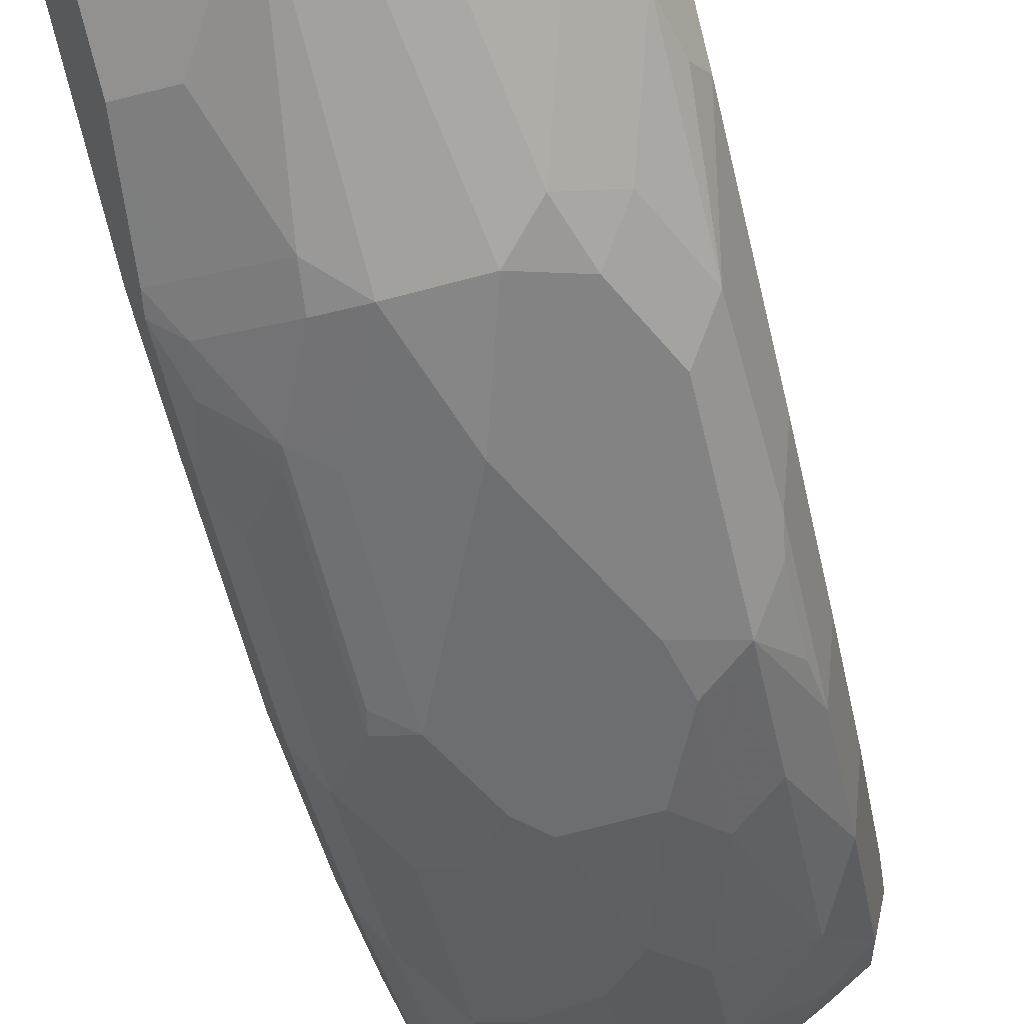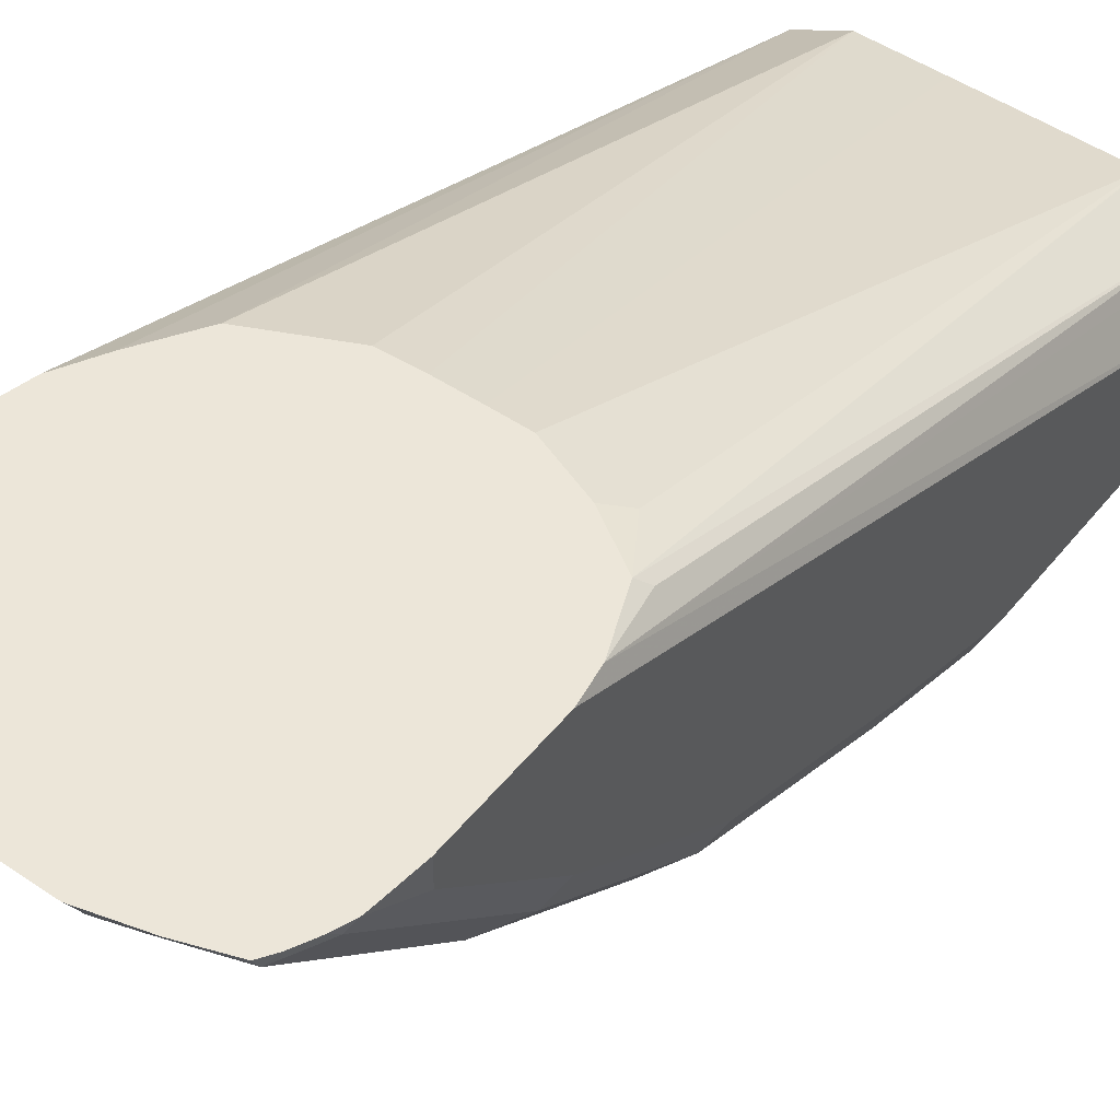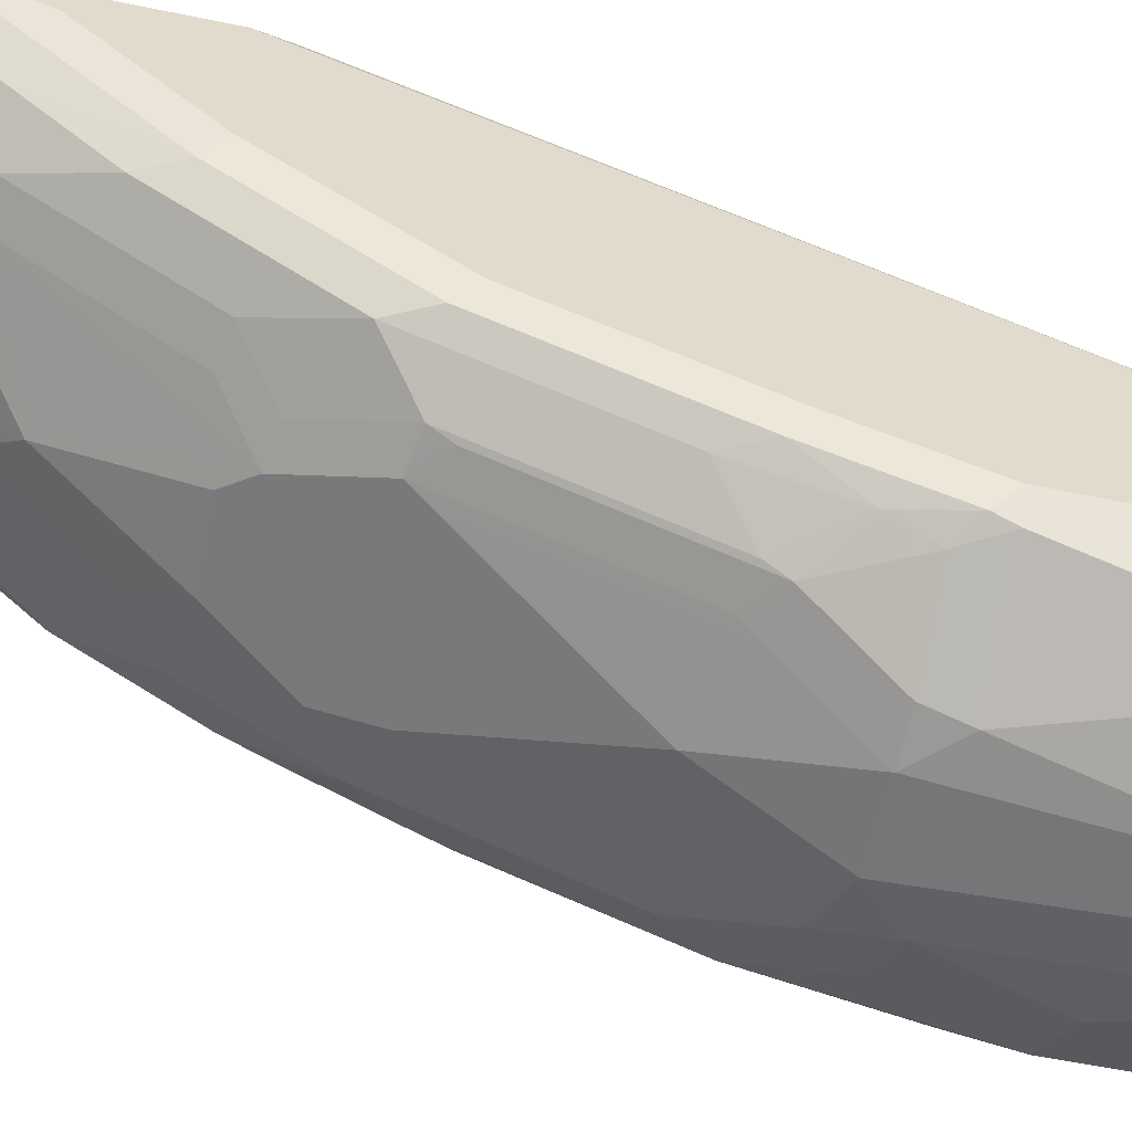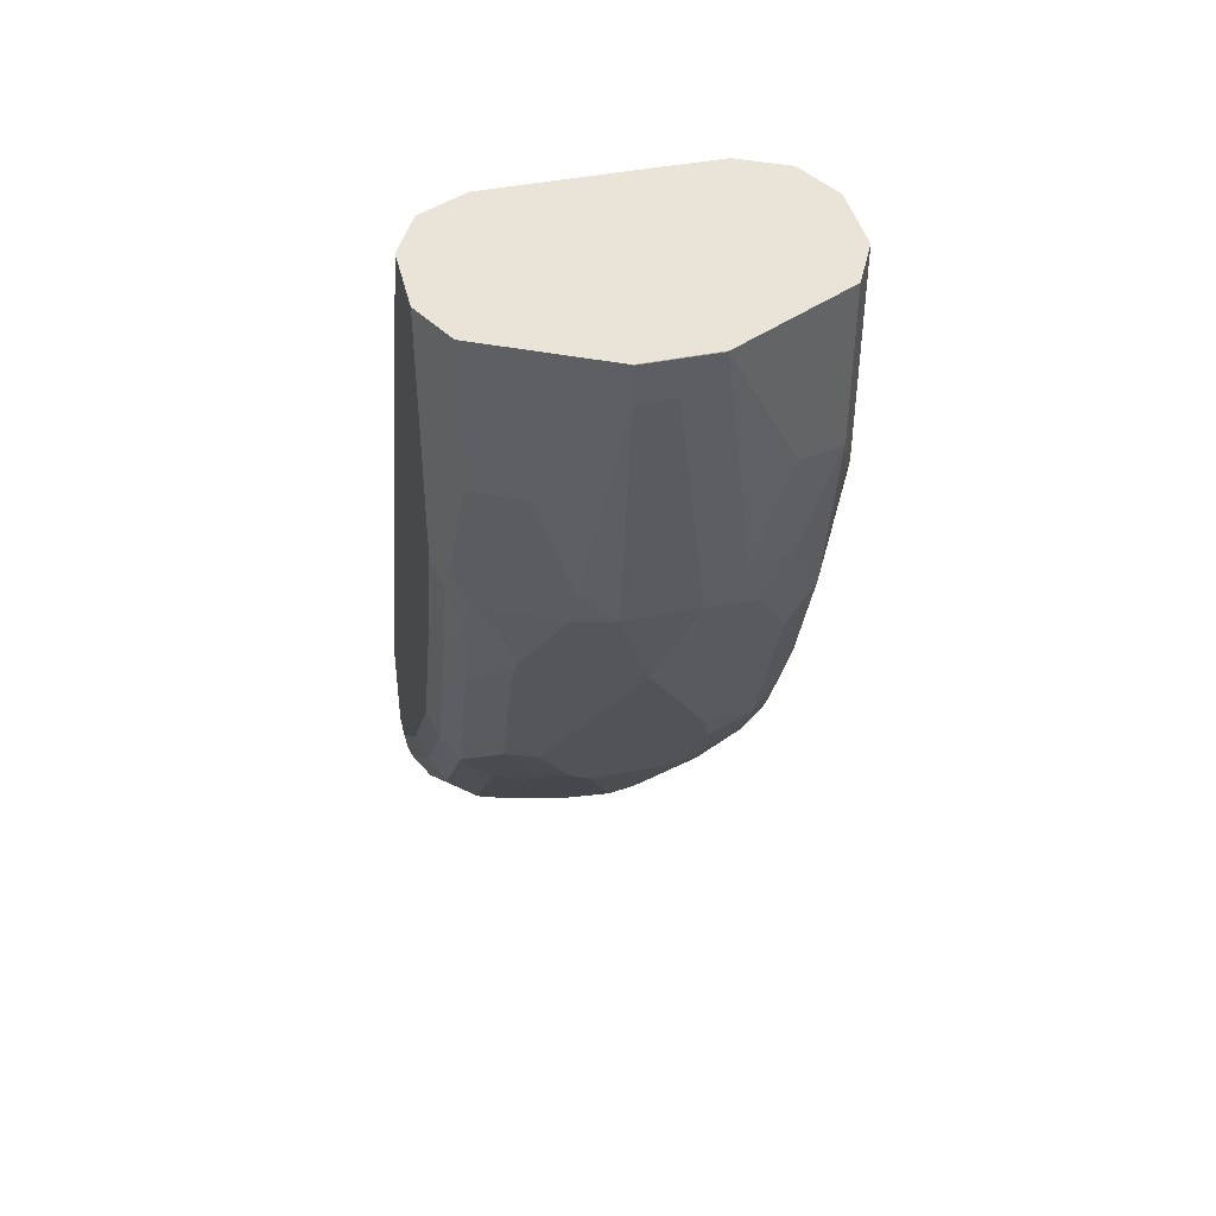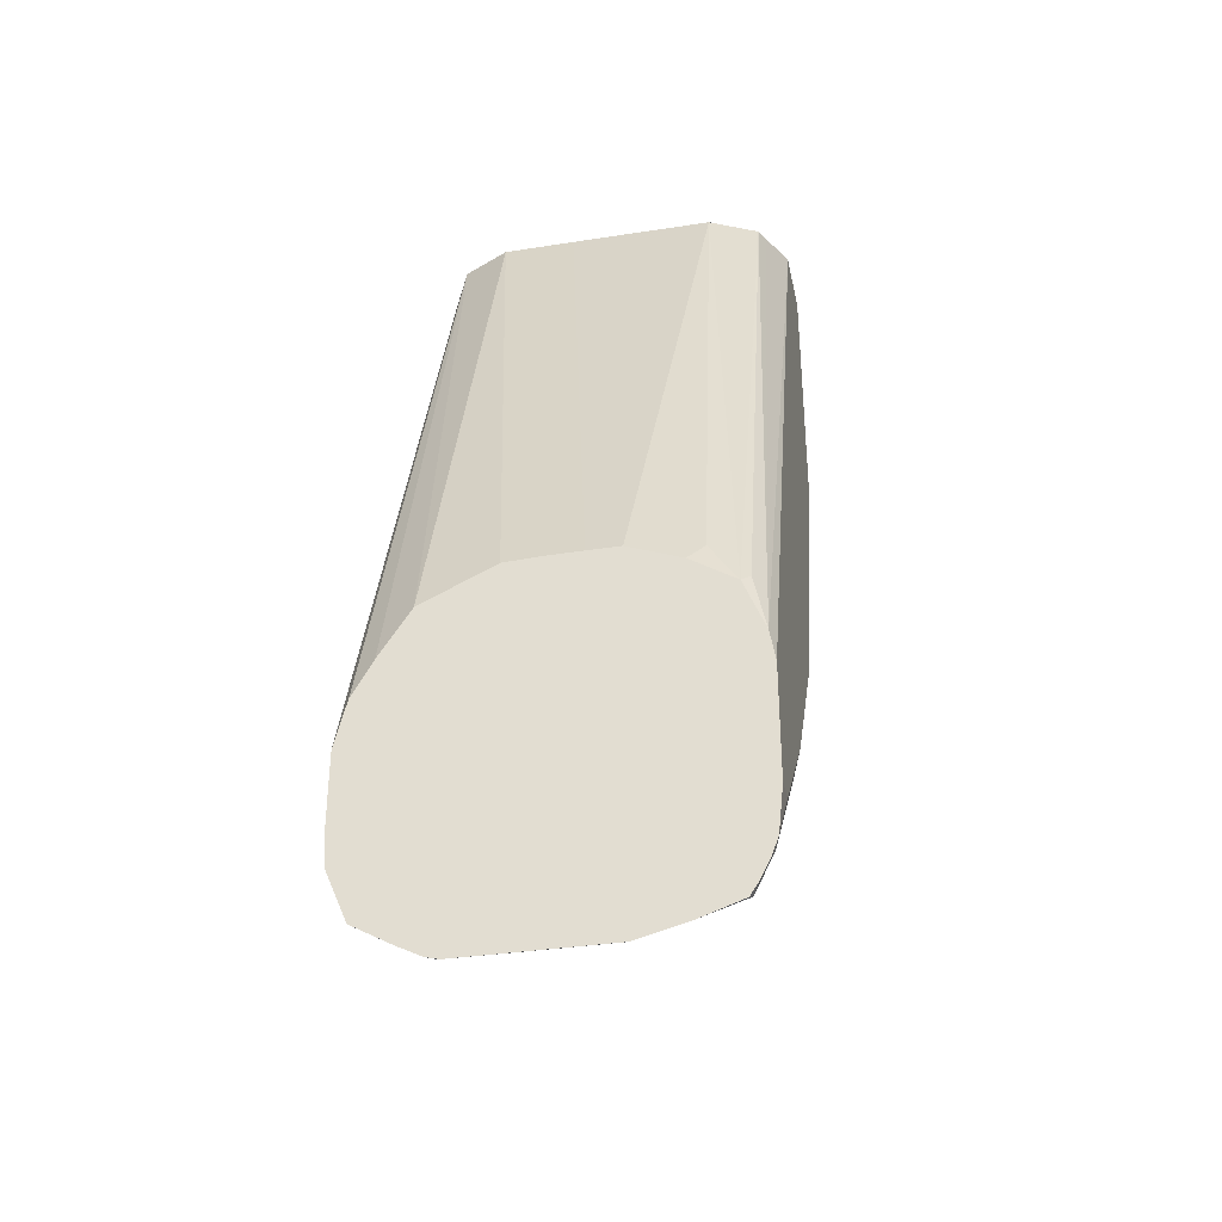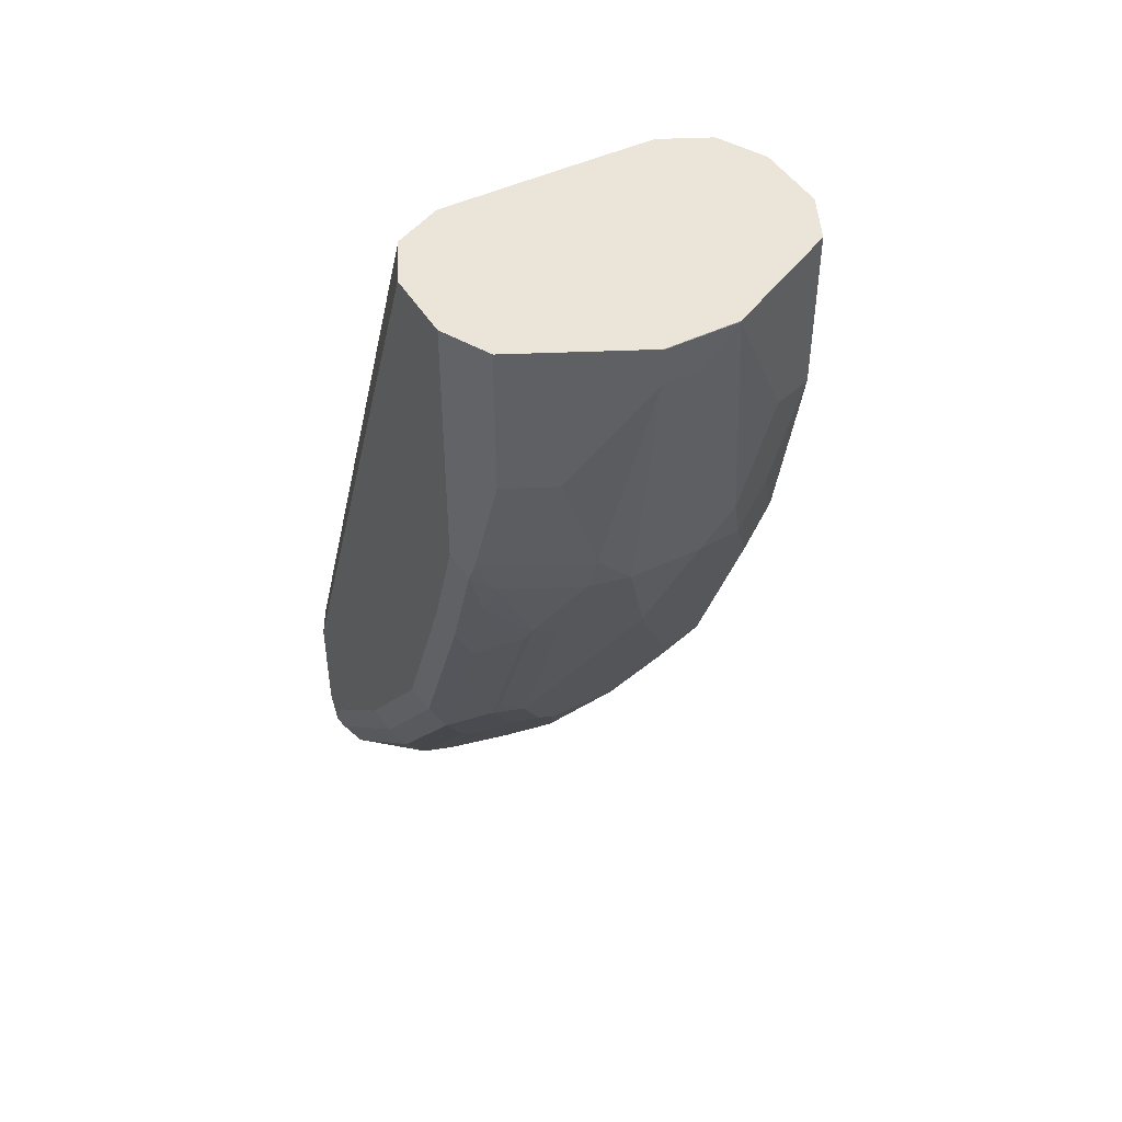
<metadata>
{"format":"obj","ext":"obj","renderer":"f3d","projection":"perspective","resolution":1024,"background":"white","views":[{"elev":-79.8,"azim":-165.7,"up":"+Z"},{"elev":49.2,"azim":37.0,"up":"+Z"},{"elev":-56.2,"azim":77.7,"up":"+Z"},{"elev":43.1,"azim":166.6,"up":"+Y"},{"elev":-34.6,"azim":11.8,"up":"+Y"},{"elev":45.4,"azim":150.7,"up":"+Y"}]}
</metadata>
<code>
v 0.0721 -0.2094 -0.5204
v 0.05822 -0.2094 -0.5204
v 0.09468 -0.2181 -0.5204
v 0.09382 0.0315 -0.61
v 0.04692 0.0315 -0.6098
v 0.0424 -0.2095 -0.5204
v 0.03161 0.0315 -0.6098
v 0.01587 0.0315 -0.6099
v 0.1016 -0.2111 -0.5239
v 0.1138 -0.2302 -0.5204
v 0.09405 0.0315 -0.6101
v 0.02694 -0.2102 -0.5204
v 1.224e-05 0.0315 -0.61
v 0.1173 -0.2268 -0.5239
v 0.1147 0.0315 -0.6204
v 0.1228 -0.2525 -0.5204
v -0.004519 -0.2252 -0.5204
v -0.0207 0.0315 -0.6203
v 0.1172 0.0315 -0.6253
v 0.1251 -0.2658 -0.5204
v 0.1251 0.0315 -0.6412
v -0.01781 -0.2459 -0.5204
v -0.02084 0.0315 -0.6204
v 0.1251 -0.3128 -0.5204
v 0.1251 0.0315 -0.6725
v -0.02649 -0.2615 -0.5204
v -0.02606 0.0315 -0.6308
v -0.03128 -0.2815 -0.5204
v 0.1235 -0.3284 -0.5204
v 0.1251 -0.3128 -0.5318
v 0.1148 0.0315 -0.6932
v 0.1251 -0.0782 -0.6725
v -0.0312 0.0315 -0.6411
v -0.03128 -0.3128 -0.5204
v -0.03128 0.0315 -0.6412
v 0.1229 -0.3328 -0.5204
v 0.1251 -0.2971 -0.5474
v 0.1147 -0.03132 -0.6933
v 0.1147 0.0315 -0.6933
v 0.1199 -0.0782 -0.6829
v 0.1251 -0.1251 -0.6569
v 0.1212 -0.08605 -0.6803
v -0.03128 -0.3128 -0.5318
v -0.03041 -0.3276 -0.5204
v -0.03128 0.0315 -0.6725
v 0.1212 -0.3362 -0.5239
v 0.1212 -0.3206 -0.5396
v 0.1203 -0.3397 -0.5204
v 0.1212 -0.2737 -0.5865
v 0.1251 -0.2658 -0.5787
v 0.09382 -0.03132 -0.7038
v 0.09382 0.0315 -0.7038
v 0.1114 -0.09386 -0.6842
v 0.1095 -0.0782 -0.6881
v 0.1212 -0.1329 -0.6647
v 0.1251 -0.2033 -0.6256
v 0.1147 -0.1095 -0.6777
v -0.03128 -0.2971 -0.5474
v -0.02346 -0.3206 -0.5552
v -0.02346 -0.3362 -0.5396
v -0.02102 -0.3494 -0.5204
v -0.02356 0.0315 -0.6879
v -0.03128 -0.06259 -0.6725
v 0.1134 -0.3519 -0.5239
v 0.1134 -0.3206 -0.5552
v 0.116 -0.3484 -0.5204
v 0.1134 -0.2893 -0.5865
v 0.1134 -0.2268 -0.6334
v 0.1212 -0.2111 -0.6334
v 0.06255 0.01561 -0.7194
v 0.07819 -0.0782 -0.7038
v 0.06255 0.03126 -0.7194
v 0.0729 0.0315 -0.7142
v 0.08014 -0.09386 -0.6999
v 0.09578 -0.1251 -0.6842
v 0.1134 -0.1486 -0.6647
v 0.09774 -0.1329 -0.6803
v -0.03128 -0.2658 -0.5787
v -0.007811 -0.3206 -0.5708
v -0.02346 -0.2893 -0.5865
v -0.005208 -0.3493 -0.537
v -0.02084 -0.3493 -0.5213
v -0.004335 -0.3588 -0.5204
v -0.02084 0.0315 -0.6933
v -0.02084 -0.03652 -0.6933
v -0.02606 -0.05738 -0.6829
v -0.02346 -0.08605 -0.6803
v -0.02084 -0.1147 -0.6777
v -0.03128 -0.1564 -0.6412
v 0.1125 -0.3536 -0.5204
v 0.09485 -0.3598 -0.5204
v 0.0821 -0.3519 -0.5396
v 0.09774 -0.3206 -0.5708
v 0.09774 -0.258 -0.6178
v 0.0821 -0.2424 -0.6334
v 0.09774 -0.2111 -0.649
v 0.04692 0.01561 -0.7194
v 0.06255 -0.09386 -0.7038
v 0.06276 0.0315 -0.7193
v 0.03129 0.03126 -0.7194
v 0.09578 -0.2033 -0.6529
v 0.0834 -0.1355 -0.6829
v 0.07819 -0.1251 -0.6881
v -0.03128 -0.2189 -0.61
v 0.02607 -0.318 -0.5839
v 0.02607 -0.3493 -0.5526
v -0.007811 -0.258 -0.6178
v 0.01044 -0.2711 -0.6152
v -0.02346 -0.2424 -0.6178
v 0.006059 -0.364 -0.5204
v -0.0008604 -0.3606 -0.5204
v -0.01542 0.0315 -0.6961
v 1.224e-05 -0.03132 -0.7038
v -0.005208 -0.08345 -0.6933
v -0.007811 -0.1329 -0.6803
v -0.02084 -0.1929 -0.6464
v -0.02346 -0.1798 -0.649
v 0.07385 -0.3654 -0.5204
v 0.06777 -0.3545 -0.5422
v 0.05734 -0.3493 -0.5526
v 0.0834 -0.3232 -0.5735
v 0.0834 -0.2606 -0.6204
v 0.06777 -0.245 -0.636
v 0.0834 -0.2137 -0.6516
v 0.03129 -0.09386 -0.7038
v 0.01564 -0.0782 -0.7038
v 0.04692 -0.1408 -0.6881
v 0.03129 0.0315 -0.7193
v 0.01587 0.0315 -0.7117
v 0.03084 0.0315 -0.7192
v 0.07819 -0.2033 -0.6569
v 0.04171 -0.3023 -0.5995
v 0.01131 -0.3654 -0.5204
v 0.01044 -0.3649 -0.5213
v -0.007811 -0.2111 -0.649
v -0.002606 -0.2215 -0.6438
v 0.02607 -0.2554 -0.6308
v 0.01044 -0.2241 -0.6464
v -0.02084 -0.2241 -0.6308
v 0.007835 -0.1017 -0.6959
v 0.01564 -0.1251 -0.6881
v 0.05734 -0.318 -0.5839
v 0.07297 -0.2711 -0.6152
v 0.05734 -0.2554 -0.6308
v 0.03649 -0.245 -0.636
v 0.01826 -0.09126 -0.7012
v 0.01564 -0.2033 -0.6569
f 80 109 107
f 79 108 105
f 79 107 108
f 79 80 107
f 79 106 81
f 79 105 106
f 75 124 102
f 78 104 109
f 75 102 103
f 75 101 124
f 75 96 101
f 81 106 110
f 75 77 96
f 74 103 98
f 78 109 80
f 81 110 111
f 88 114 115
f 81 83 82
f 91 118 119
f 74 75 103
f 89 109 104
f 89 117 109
f 88 117 89
f 88 116 117
f 81 111 83
f 88 135 116
f 85 87 86
f 85 88 87
f 85 114 88
f 85 113 114
f 85 112 113
f 84 112 85
f 88 115 135
f 72 128 99
f 63 87 88
f 72 99 73
f 63 86 87
f 62 86 63
f 62 85 86
f 62 84 85
f 61 82 83
f 60 82 61
f 63 88 89
f 60 81 82
f 59 80 79
f 59 79 60
f 58 80 59
f 58 78 80
f 57 77 75
f 91 119 92
f 60 79 81
f 64 66 90
f 64 90 91
f 64 91 92
f 71 74 98
f 70 125 97
f 70 98 125
f 70 71 98
f 70 100 72
f 70 97 100
f 68 77 76
f 68 96 77
f 68 95 96
f 68 94 95
f 68 93 94
f 67 93 68
f 65 93 67
f 64 93 65
f 64 92 93
f 72 100 128
f 92 119 93
f 115 141 147
f 93 120 121
f 122 143 123
f 121 143 122
f 121 132 143
f 121 142 132
f 120 132 142
f 120 142 121
f 123 127 131
f 118 120 119
f 115 147 135
f 55 68 76
f 115 125 141
f 115 140 125
f 114 140 115
f 114 126 140
f 116 135 139
f 113 126 114
f 123 131 124
f 123 132 144
f 138 147 145
f 137 138 145
f 135 138 136
f 135 147 138
f 132 137 144
f 127 147 141
f 123 143 132
f 127 145 147
f 125 127 141
f 125 146 126
f 125 140 146
f 123 145 127
f 123 137 145
f 123 144 137
f 126 146 140
f 110 134 133
f 109 139 135
f 109 116 139
f 100 130 128
f 100 129 130
f 100 112 129
f 98 127 125
f 98 103 127
f 97 126 100
f 100 126 113
f 97 125 126
f 96 123 124
f 95 123 96
f 94 123 95
f 94 122 123
f 94 121 122
f 93 121 94
f 96 124 101
f 100 113 112
f 102 124 131
f 102 131 103
f 109 117 116
f 108 138 137
f 108 136 138
f 108 137 132
f 107 136 108
f 107 135 136
f 107 109 135
f 106 132 120
f 106 134 110
f 106 133 134
f 106 118 133
f 106 120 118
f 105 132 106
f 105 108 132
f 103 131 127
f 93 119 120
f 55 69 68
f 57 76 77
f 53 75 74
f 4 35 33
f 4 45 35
f 4 62 45
f 4 84 62
f 4 112 84
f 4 129 112
f 4 33 27
f 4 130 129
f 4 99 128
f 4 73 99
f 4 52 73
f 4 39 52
f 4 31 39
f 4 25 31
f 4 128 130
f 4 27 23
f 4 23 18
f 4 18 13
f 16 20 21
f 15 16 19
f 14 16 15
f 13 18 17
f 12 13 17
f 10 16 14
f 10 15 11
f 10 14 15
f 6 13 12
f 6 8 13
f 4 10 11
f 4 9 10
f 4 7 5
f 4 8 7
f 4 13 8
f 4 21 25
f 16 21 19
f 4 19 21
f 4 11 15
f 1 133 118
f 1 110 133
f 1 111 110
f 1 83 111
f 1 61 83
f 1 44 61
f 1 118 91
f 1 34 44
f 1 26 28
f 1 22 26
f 1 17 22
f 1 12 17
f 1 6 12
f 1 2 6
f 1 28 34
f 1 91 90
f 1 90 66
f 1 66 48
f 3 10 9
f 3 9 4
f 2 8 6
f 2 7 8
f 1 7 2
f 1 5 7
f 55 76 57
f 1 3 4
f 1 10 3
f 1 16 10
f 1 20 16
f 1 24 20
f 1 29 24
f 1 36 29
f 1 48 36
f 4 15 19
f 17 18 22
f 1 4 5
f 20 24 30
f 45 62 63
f 44 60 61
f 44 59 60
f 44 58 59
f 43 58 44
f 42 57 53
f 46 48 64
f 42 55 57
f 41 56 69
f 41 55 42
f 40 53 54
f 40 42 53
f 38 54 51
f 38 40 54
f 41 69 55
f 38 52 39
f 46 64 47
f 47 65 49
f 18 23 22
f 53 57 75
f 53 71 54
f 53 74 71
f 52 72 73
f 51 71 70
f 47 64 65
f 51 54 71
f 51 70 72
f 49 56 50
f 49 69 56
f 49 68 69
f 49 67 68
f 48 66 64
f 51 72 52
f 38 51 52
f 49 65 67
f 37 49 50
f 28 33 35
f 27 33 28
f 25 32 31
f 24 29 30
f 23 28 26
f 23 27 28
f 28 35 45
f 20 25 21
f 20 41 32
f 20 56 41
f 20 50 56
f 20 37 50
f 37 47 49
f 20 30 37
f 20 32 25
f 28 45 63
f 22 23 26
f 28 89 104
f 36 47 37
f 28 63 89
f 36 46 47
f 34 43 44
f 32 42 40
f 36 48 46
f 31 40 38
f 31 32 40
f 32 41 42
f 31 38 39
f 30 36 37
f 29 36 30
f 28 43 34
f 28 58 43
f 28 78 58
f 28 104 78

</code>
